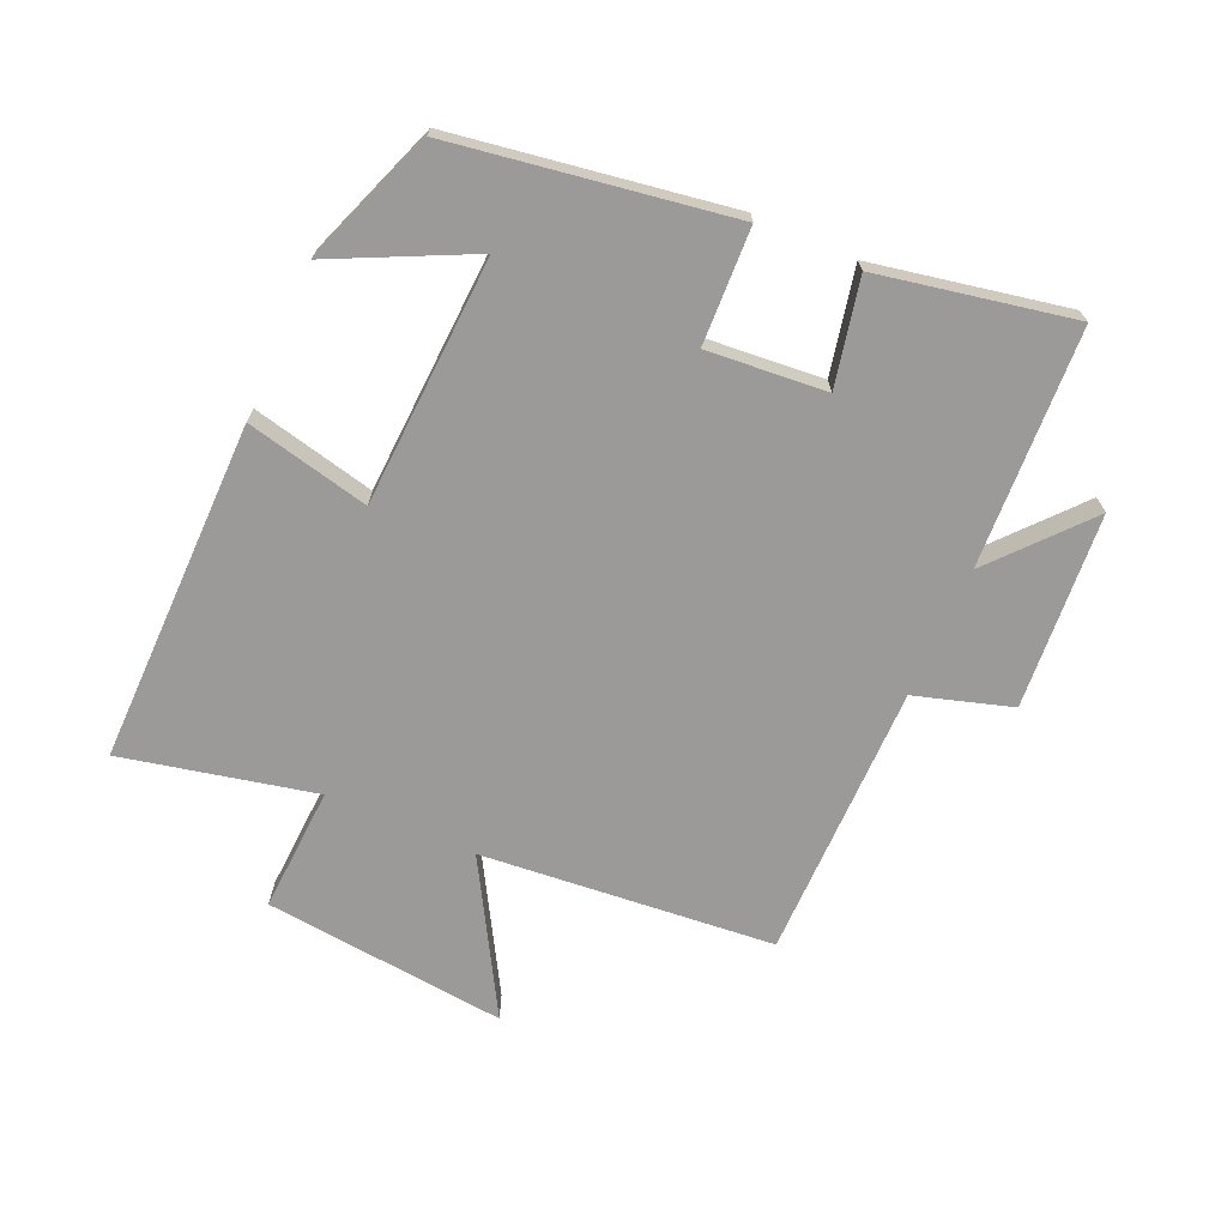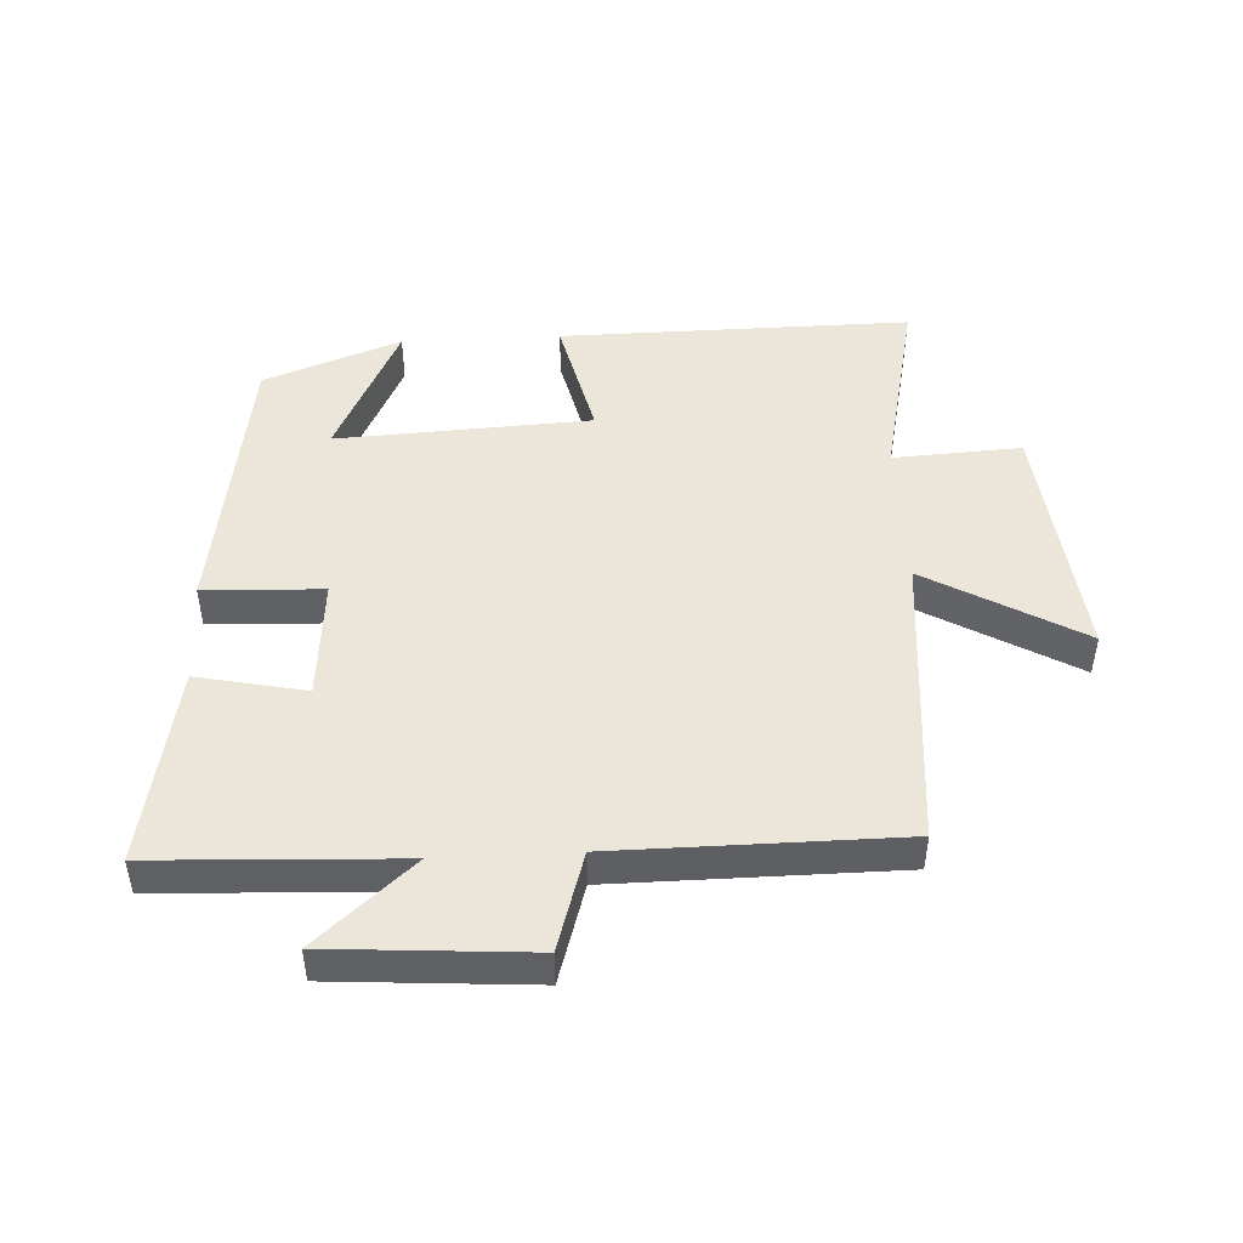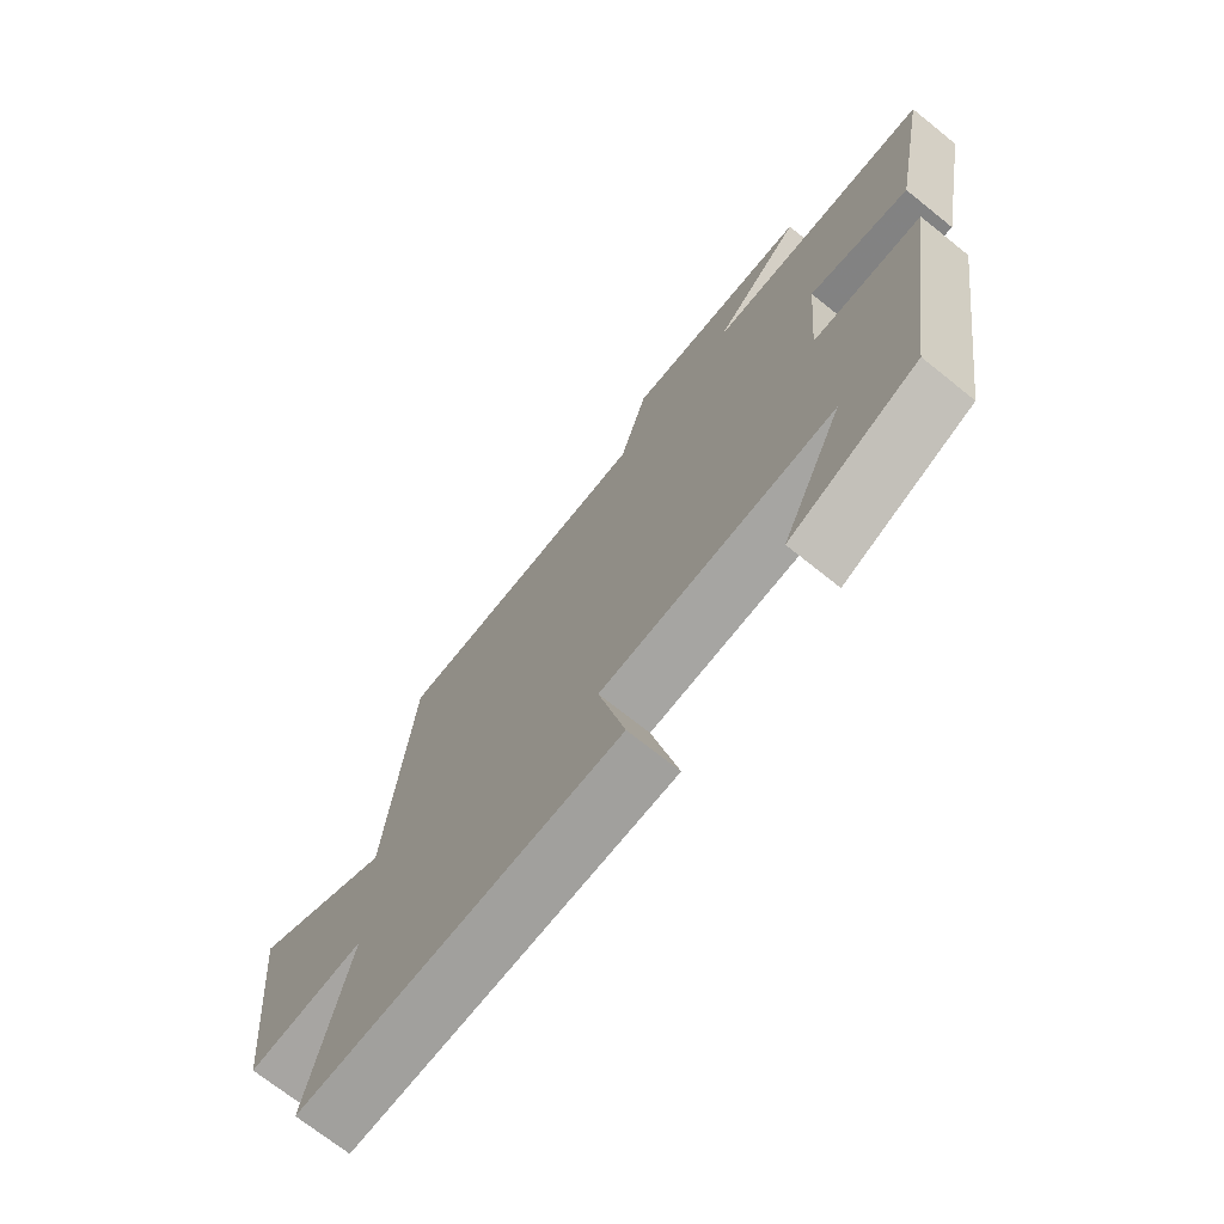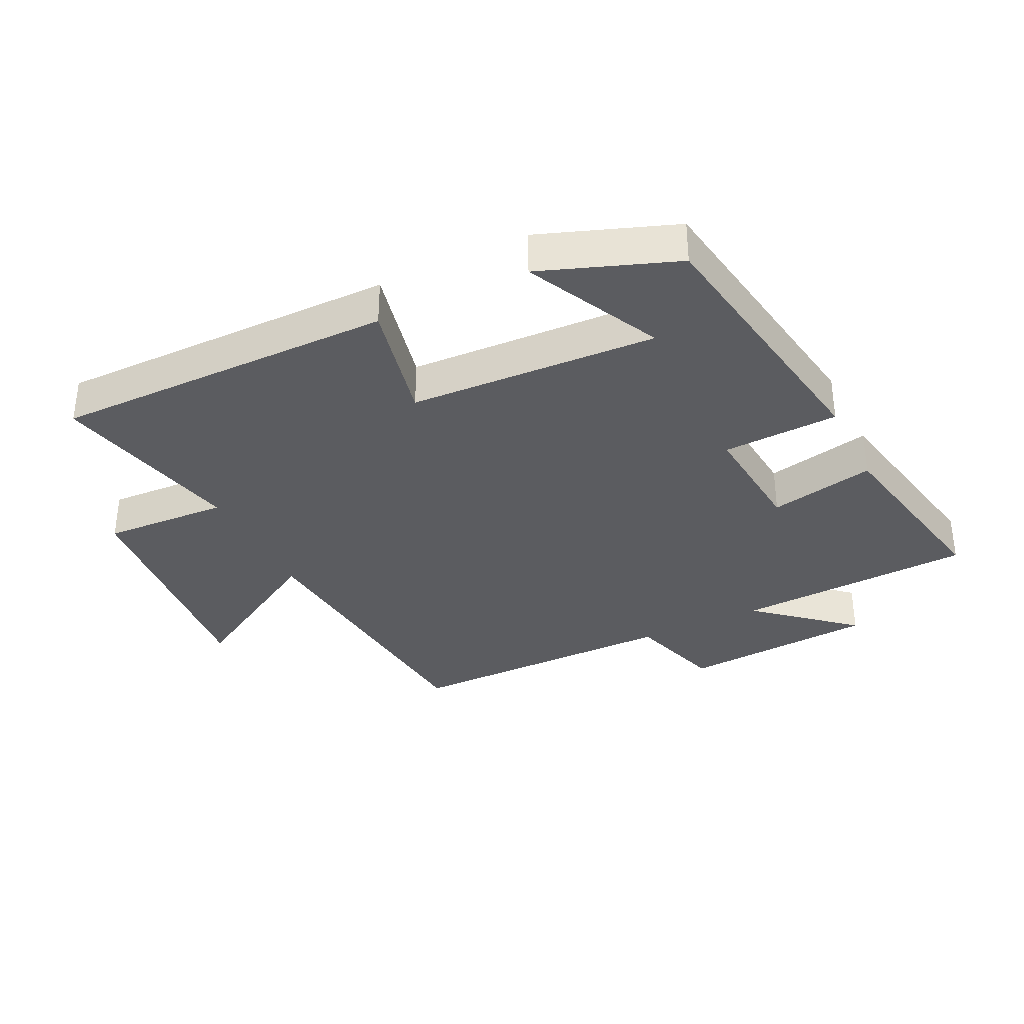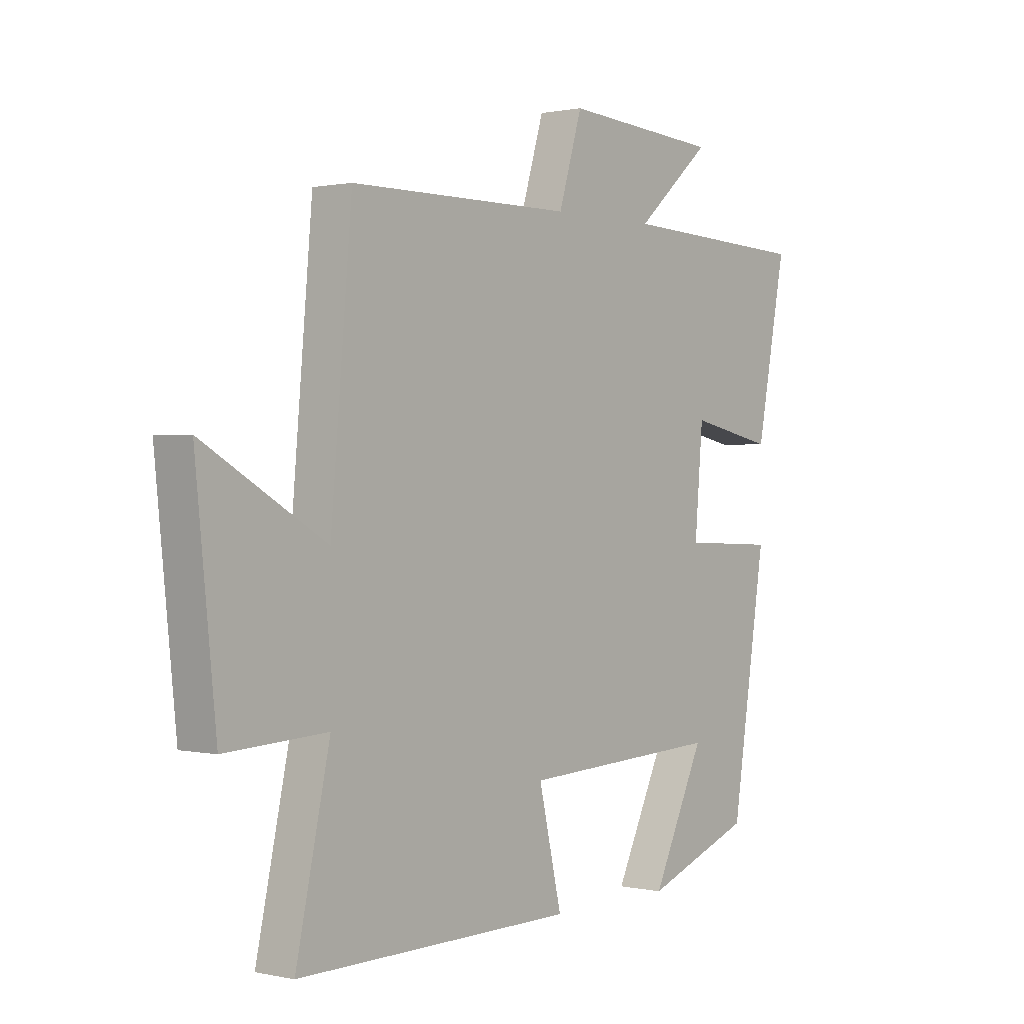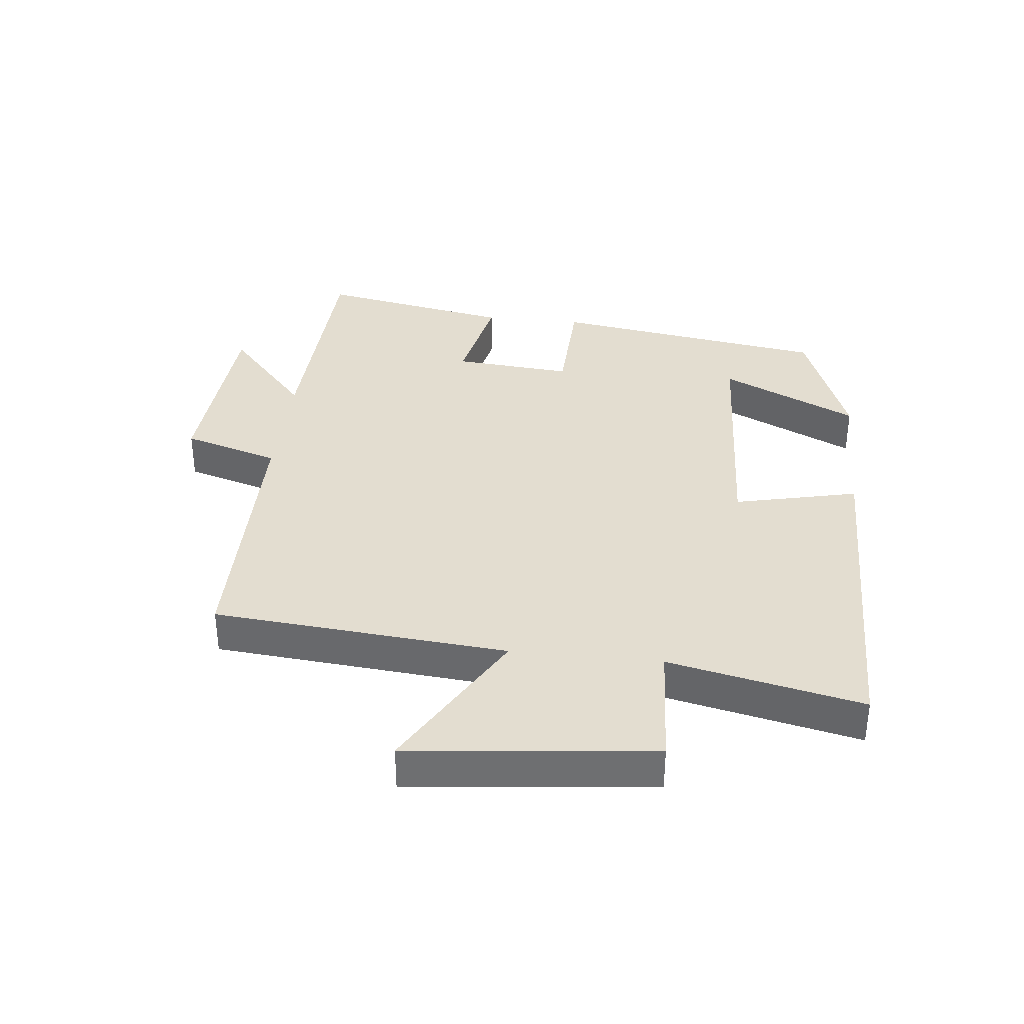
<metadata>
{"format":"obj","ext":"obj","renderer":"f3d","projection":"perspective","resolution":1024,"background":"white","views":[{"elev":-69.5,"azim":-113.7,"up":"+Y"},{"elev":47.2,"azim":-3.0,"up":"+Y"},{"elev":-71.2,"azim":-128.7,"up":"+Z"},{"elev":-34.5,"azim":-153.7,"up":"+Y"},{"elev":0.7,"azim":128.8,"up":"+Z"},{"elev":35.5,"azim":96.1,"up":"+Y"}]}
</metadata>
<code>
v 0.459 0.07 0.498
v 0.5 0.07 0.035
v 0.738 0.07 0.172
v 0.698 0.07 -0.212
v 0.5 0.07 -0.201
v 0.566 0.07 -0.505
v 0.024 0.07 -0.5
v 0.069 0.07 -0.305
v -0.323 0.07 -0.285
v -0.22 0.07 -0.5
v -0.432 0.07 -0.421
v -0.5 0.07 0.016
v -0.317 0.07 0.023
v -0.333 0.07 0.211
v -0.5 0.07 0.176
v -0.559 0.07 0.483
v -0.183 0.07 0.5
v -0.331 0.07 0.63
v -0.023 0.07 0.652
v 0.023 0.07 0.5
v 0.459 0 0.498
v 0.5 0 0.035
v 0.738 0 0.172
v 0.698 0 -0.212
v 0.5 0 -0.201
v 0.566 0 -0.505
v 0.024 0 -0.5
v 0.069 0 -0.305
v -0.323 0 -0.285
v -0.22 0 -0.5
v -0.432 0 -0.421
v -0.5 0 0.016
v -0.317 0 0.023
v -0.333 0 0.211
v -0.5 0 0.176
v -0.559 0 0.483
v -0.183 0 0.5
v -0.331 0 0.63
v -0.023 0 0.652
v 0.023 0 0.5
f 17 18 19 20
f 17 20 1 2
f 14 15 16 17
f 13 14 17 2
f 12 13 2
f 9 10 11 12
f 8 9 12 2
f 5 6 7 8
f 5 8 2 3
f 3 4 5
f 40 39 38 37
f 22 21 40 37
f 37 36 35 34
f 22 37 34 33
f 22 33 32
f 32 31 30 29
f 22 32 29 28
f 28 27 26 25
f 23 22 28 25
f 25 24 23
f 1 21 22 2
f 2 22 23 3
f 3 23 24 4
f 4 24 25 5
f 5 25 26 6
f 6 26 27 7
f 7 27 28 8
f 8 28 29 9
f 9 29 30 10
f 10 30 31 11
f 11 31 32 12
f 12 32 33 13
f 13 33 34 14
f 14 34 35 15
f 15 35 36 16
f 16 36 37 17
f 17 37 38 18
f 18 38 39 19
f 19 39 40 20
f 20 40 21 1

</code>
